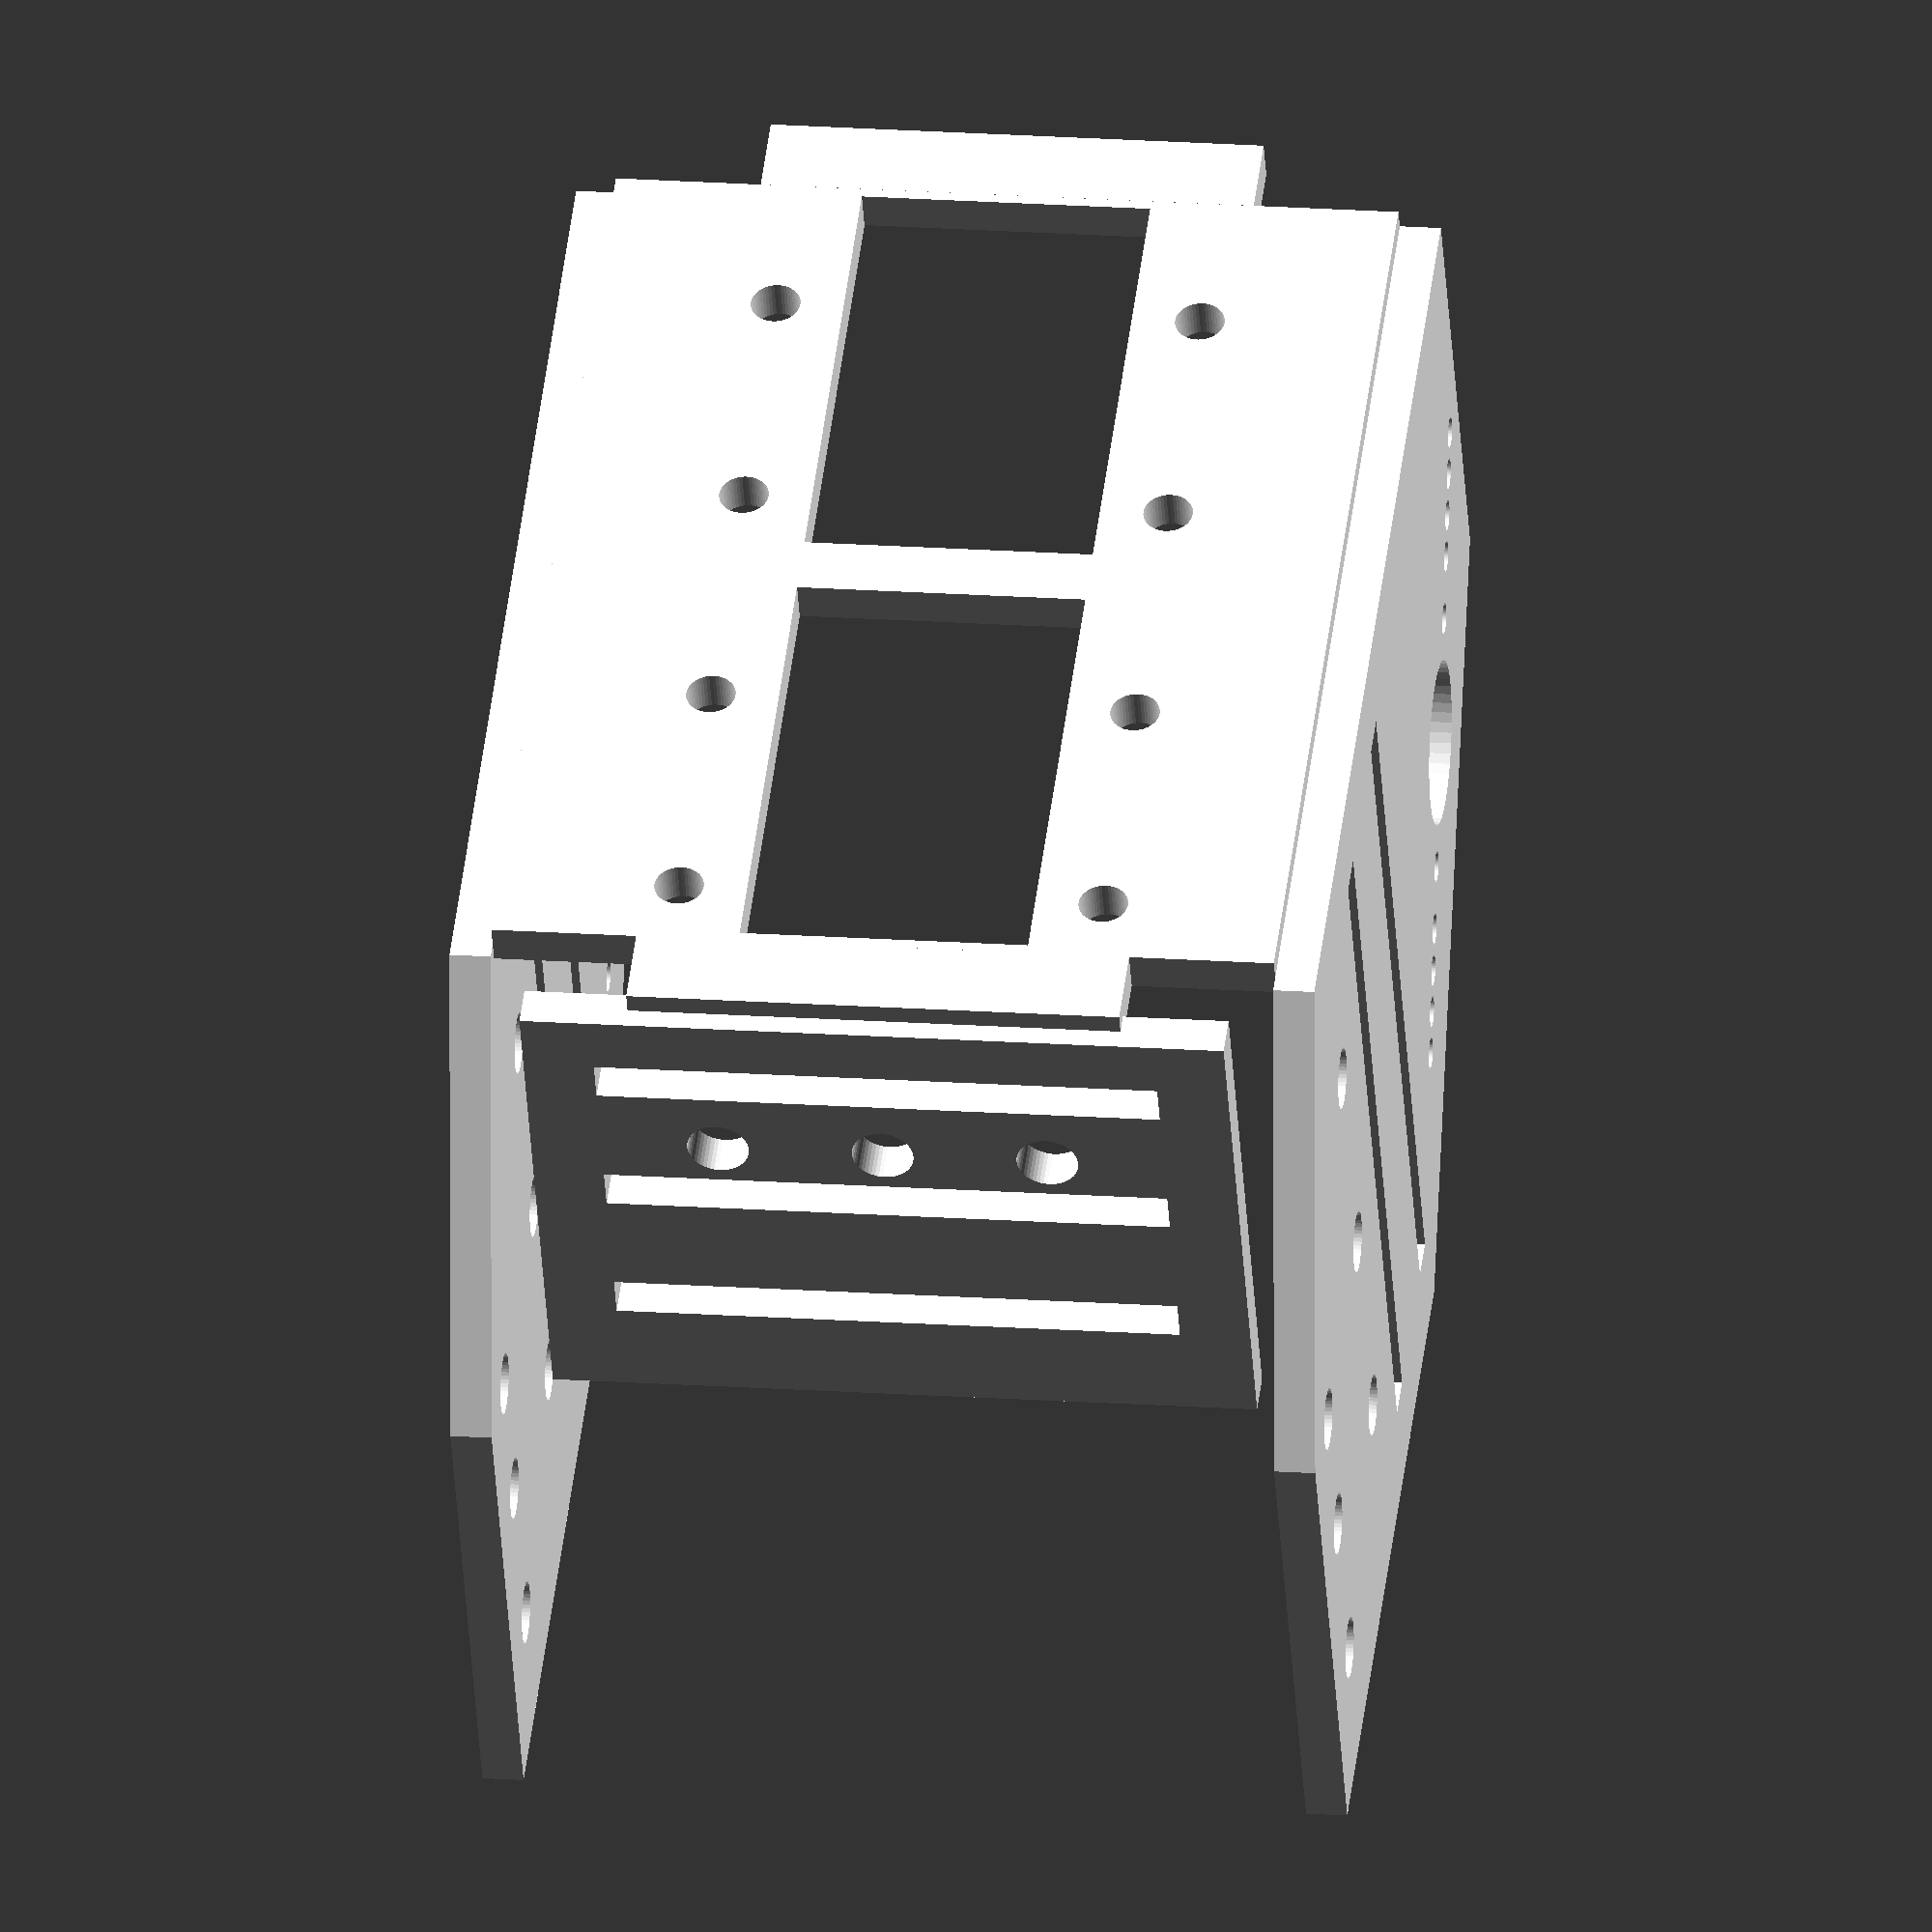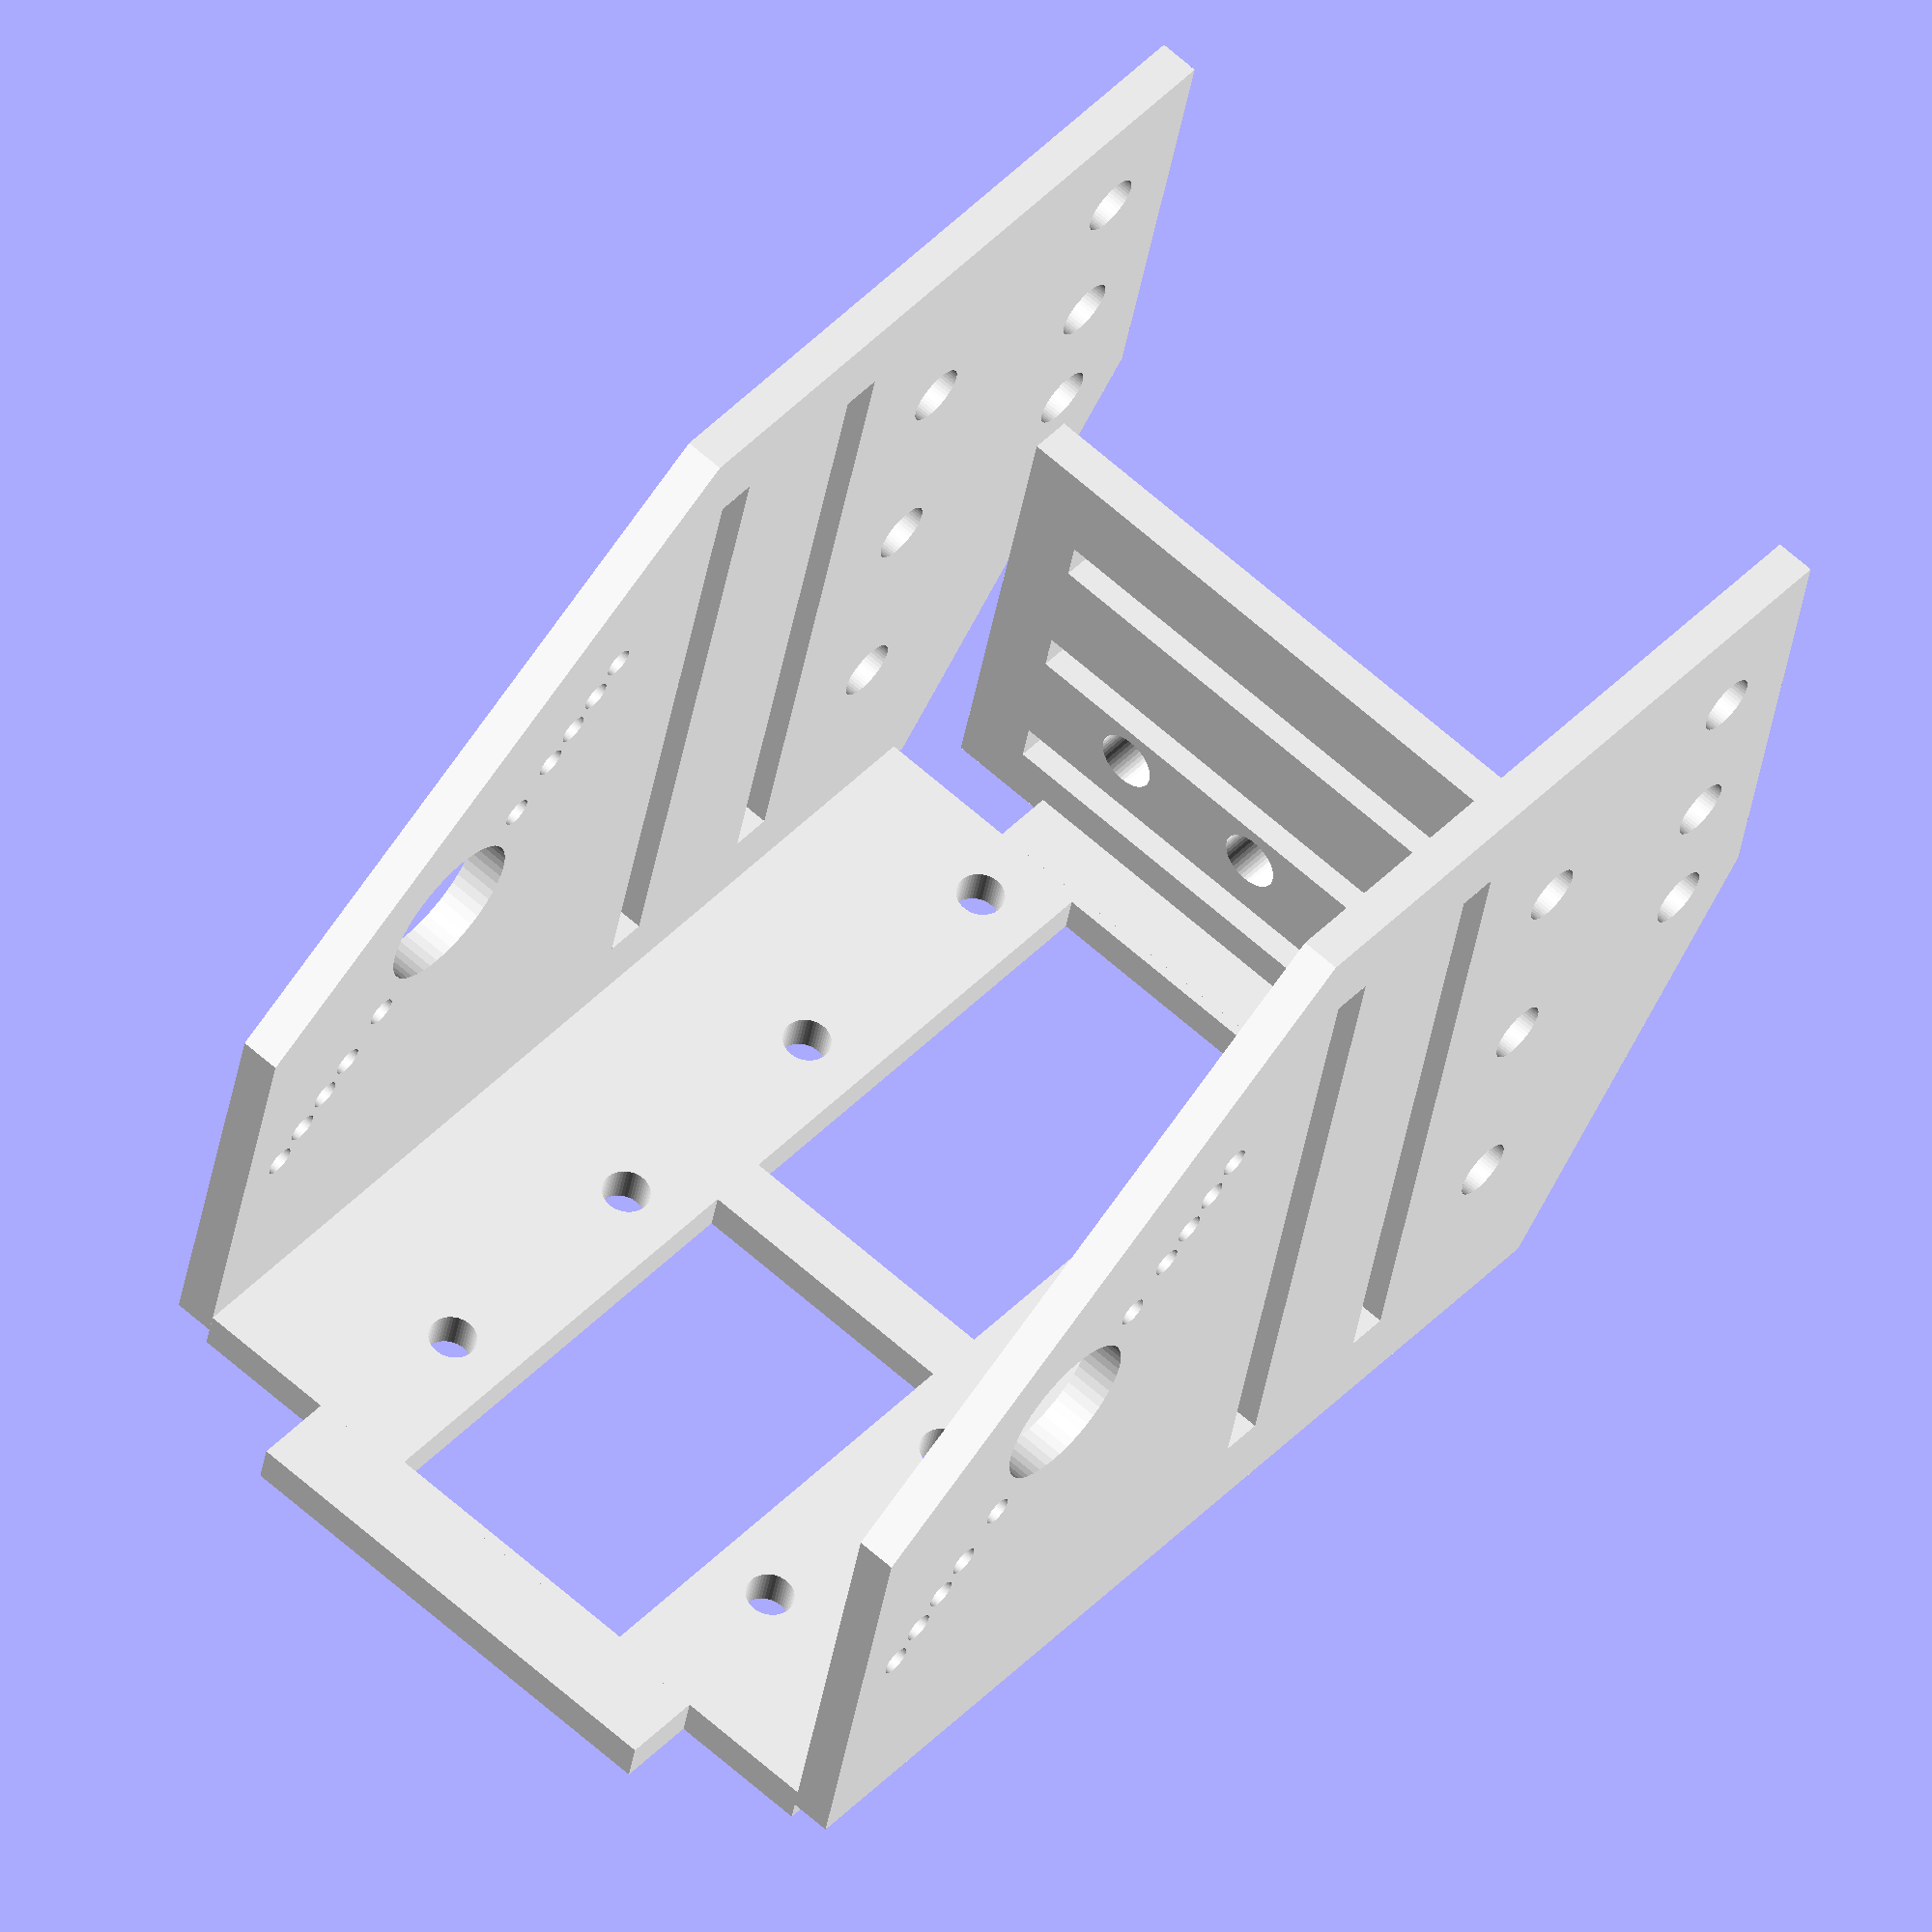
<openscad>
plate_width                   = 38;
plate_height                  = 50;
plate_thickness               = 2;

lens_width                    = 14;
lens_height                   = 23;

screw_offset_x                = 10.3;
screw_offset_y                = -4.2;
screw_offset_y_top            = 8.54;
M2_dia                        = 2.4;

cam_center_offset             = 13;
cam_centers                   = [[0, -cam_center_offset], [0, cam_center_offset]];

back_plate_width              = plate_width * 0.9;
back_plate_height             = plate_height/2;

connector_width               = back_plate_width * 0.7;
connector_height              = 4;

connector_plate_offset_bottom = plate_height/2 + 2;
connector_plate_offset_top    = -(plate_height/2 + 2);

side_panel_height             = plate_height;
side_panel_width              = plate_width * 1.2;
servo_dia                     = 8;

side_panel_slot_width         = side_panel_width * 0.8;
side_panel_slot_height        = 2;
side_panel_slot_ypos          = [-9, +0.2];
side_panel_hole_d             = 3;

side_panel_top                = -side_panel_height * (4/15);
side_panel_curve_start        = side_panel_width * (1/2.1);
side_panel_notch_y            = -side_panel_height * (7/14.2);
side_panel_bottom             = side_panel_height * (1/4.9);
side_panel_curve_end          = side_panel_height * (3/4.0);

hole_offset                   = 4;

hole_row_offsets              = [hole_offset * 2];

x_positions                   = [side_panel_width * 0.25, side_panel_width * 0.5, side_panel_width * 0.75];

tilt_angle                    = 2370;
tilt_rad                      = tilt_angle * 3.14159/180;
servo_screw_d                 = 1.5;

servo_hole_distances          = [-15, -13, -11, -9, -6, 6, 9, 11, 13, 15];

module main_plate() {
  difference() {
    cube([plate_width, plate_height, plate_thickness], center=true);

    for (i = [0: len(cam_centers)-1]) {
      c = cam_centers[i];
      translate([c[0], c[1], 0]) {

        cube([lens_width, lens_height, plate_thickness+0.1], center=true);

        for (dx = [1, -1])
          for (dy = [1, -1])
            translate([dx * screw_offset_x, (dy == 1 ? screw_offset_y_top : screw_offset_y), 0])
              cylinder(h = plate_thickness+0.1, r = M2_dia/2, center=true, $fn=50);
      }
    }
  }
}

module connector_plate(y_offset) {
  translate([0, y_offset, 0])
    cube([connector_width, connector_height, plate_thickness], center=true);
}

module back_plate_geometry() {
  difference() {
    translate([-back_plate_width/2, -back_plate_height, -1])
      cube([back_plate_width, back_plate_height, plate_thickness], center = false);

    slot_width = (back_plate_width) * 0.8;
    slot_height = 2;

    slot_centers = [-back_plate_height * 0.2,
                    -back_plate_height * 0.5,
                    -back_plate_height * 0.8];

    for (center_y = slot_centers) {
      translate([0, center_y, 0])
        translate([-slot_width/2, 0, -1.1])
        cube([slot_width, slot_height, plate_thickness+0.2], center=false);
    }

    circle_dia = 3;
    circle_rad = circle_dia/2;

    for (cc = [-8, 0, 8])
      translate([cc, -back_plate_height/3, 0])
        cylinder(h = plate_thickness+0.2, r = circle_rad, center=true, $fn=50);
  }
}

module back_plate() {
  translate([0, plate_height/2 + 4, 0])
    rotate([90, 0, 0])
    back_plate_geometry();
}

function side_panel_pts(is_left) =
  [[0, -side_panel_top],
   [side_panel_curve_start, -side_panel_notch_y],
   [side_panel_width, -side_panel_notch_y],
   [side_panel_width, -side_panel_bottom],
   [side_panel_curve_start, -side_panel_curve_end],
   [0, -side_panel_curve_end]];

function side_panel_servo_center() =
  [side_panel_width/2.0, -side_panel_height/2.0];

module dotted_line(y_pos, x_pos) {
  for (x = x_pos)
    translate([x, y_pos])
      circle(d = side_panel_hole_d, $fn = 50);
}

module side_panel_2d(is_left=true) {
  difference() {
    polygon(points = side_panel_pts(is_left));

    translate(side_panel_servo_center())
      circle(d = servo_dia, $fn = 50);

    for (dist = servo_hole_distances) {
      translate([
                 side_panel_servo_center()[0] + dist * cos(tilt_rad),
                 side_panel_servo_center()[1] + dist * sin(tilt_rad)
                 ])
        circle(d = servo_screw_d, $fn = 50);
    }

    for (slot_y = side_panel_slot_ypos) {
      translate([(side_panel_width - side_panel_slot_width) / 2, slot_y])
        square([side_panel_slot_width, side_panel_slot_height]);
    }

    y_upper_base = side_panel_slot_ypos[1];
    y_lower_base = side_panel_slot_ypos[0];

    for (off = hole_row_offsets) {
      if (off >= 0)
        dotted_line(y_upper_base + off, x_positions);
      else
        dotted_line(y_lower_base + off, x_positions);
    }

    dotted_line(hole_offset * 5, [side_panel_width * 0.50,
                                  side_panel_width * 0.66,
                                  side_panel_width * +0.85]);
  }
}

module side_panel_3d(is_left=true) {
  linear_extrude(height = plate_thickness)
    side_panel_2d(is_left);
}

module side_panel(is_left=true) {
  side_panel_offset_y = plate_height/4;

  if (is_left)
    translate([-(plate_width/2), side_panel_offset_y, 0])
      mirror([1,0,0])
      rotate([0, 90, 0])
      side_panel_3d(true);
  else
    translate([plate_width/2, side_panel_offset_y, 0])
      rotate([0, 90, 0])
      side_panel_3d(true);
}

module head_mount() {
  union() {
    main_plate();
    connector_plate(connector_plate_offset_bottom);
    connector_plate(connector_plate_offset_top);
    back_plate();
    side_panel(true);
    side_panel(false);
  }
}

color("white") {
  head_mount();
}

</openscad>
<views>
elev=43.7 azim=186.9 roll=3.7 proj=o view=solid
elev=215.9 azim=138.5 roll=8.4 proj=o view=solid
</views>
